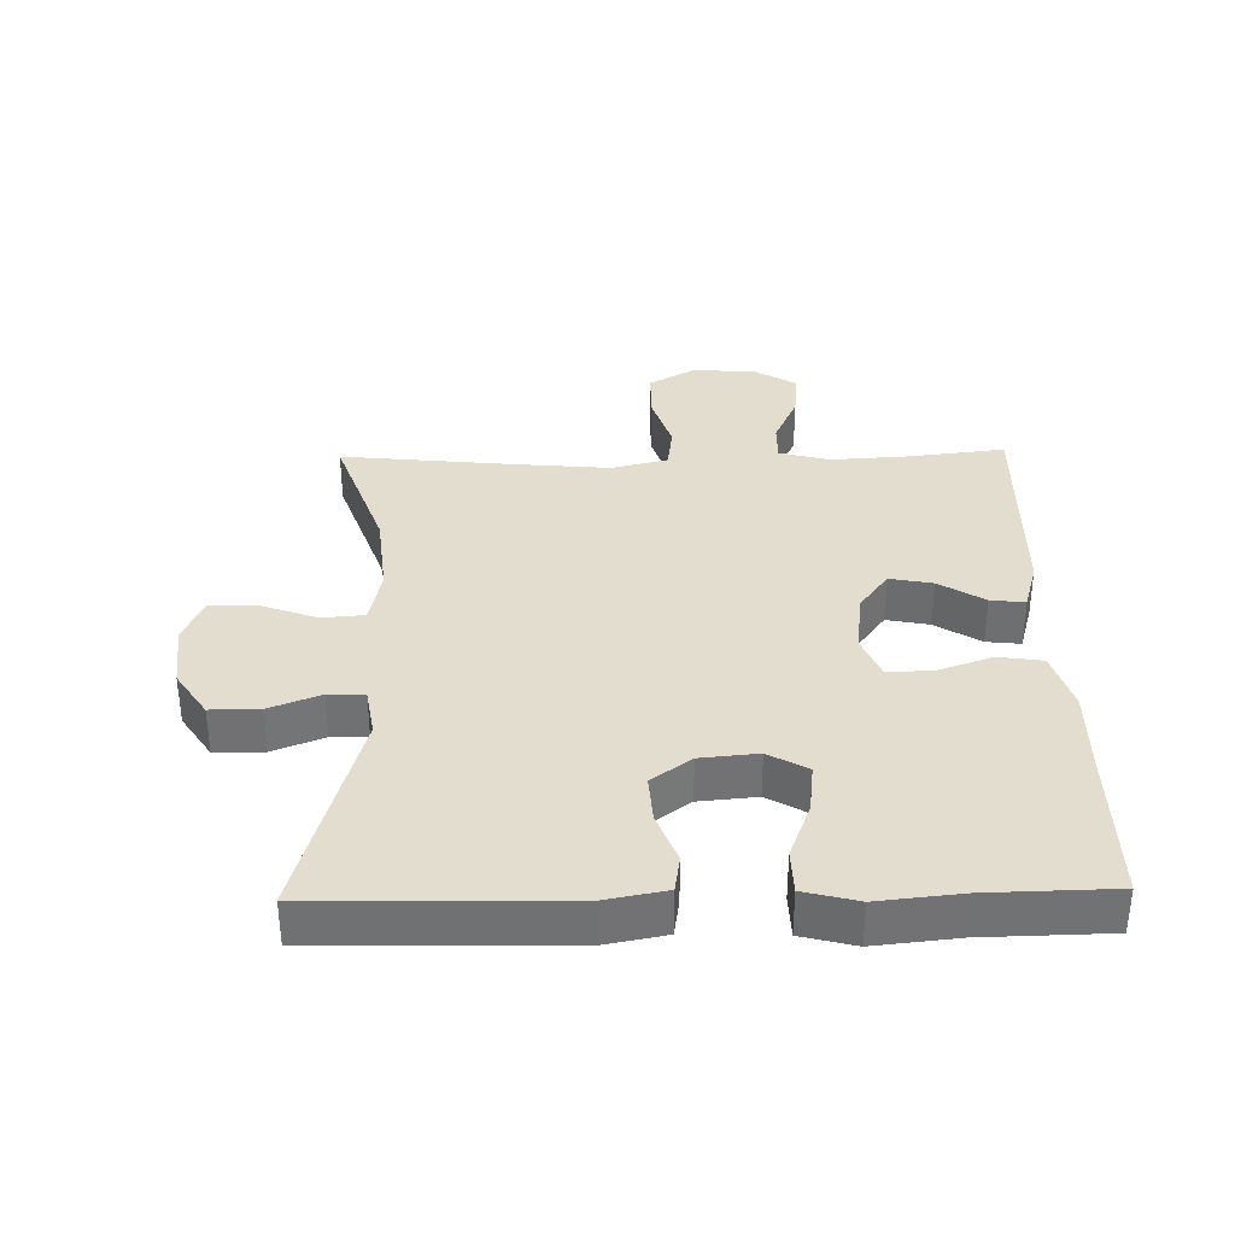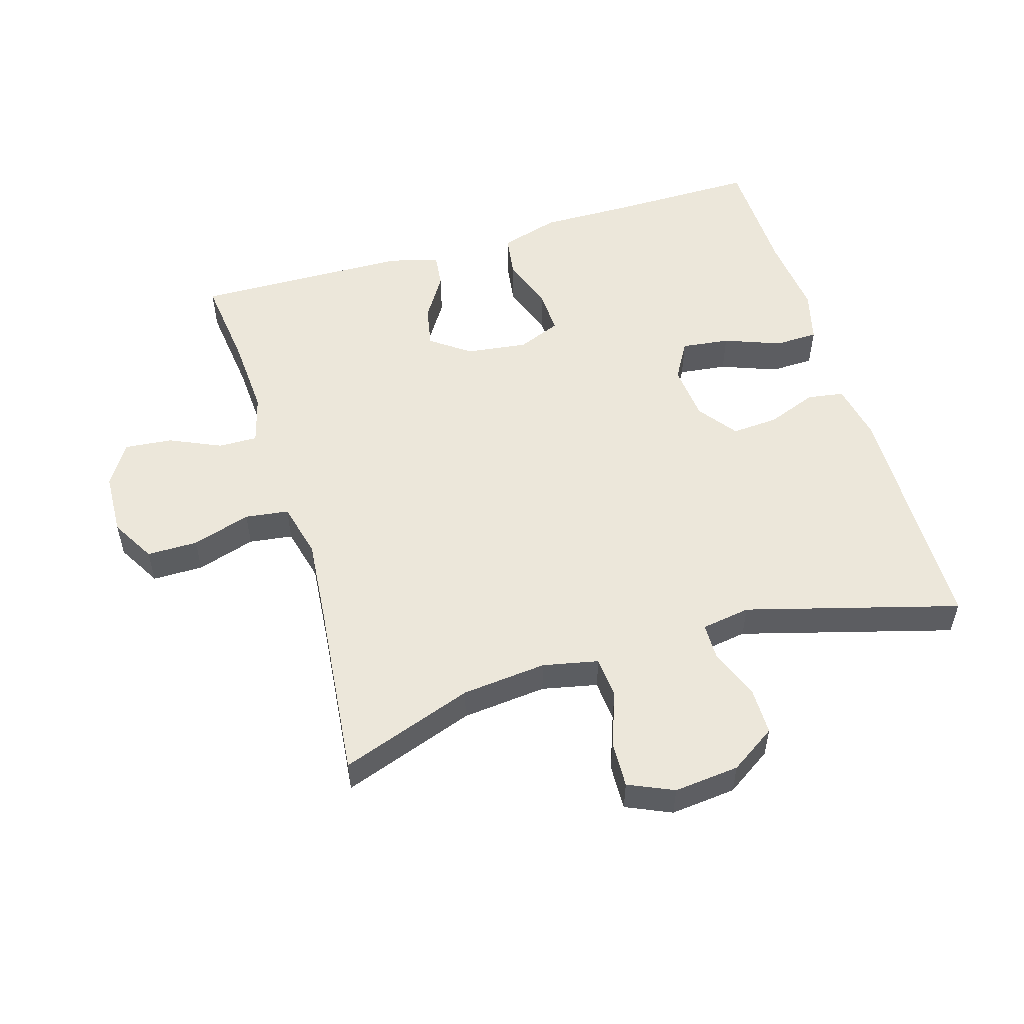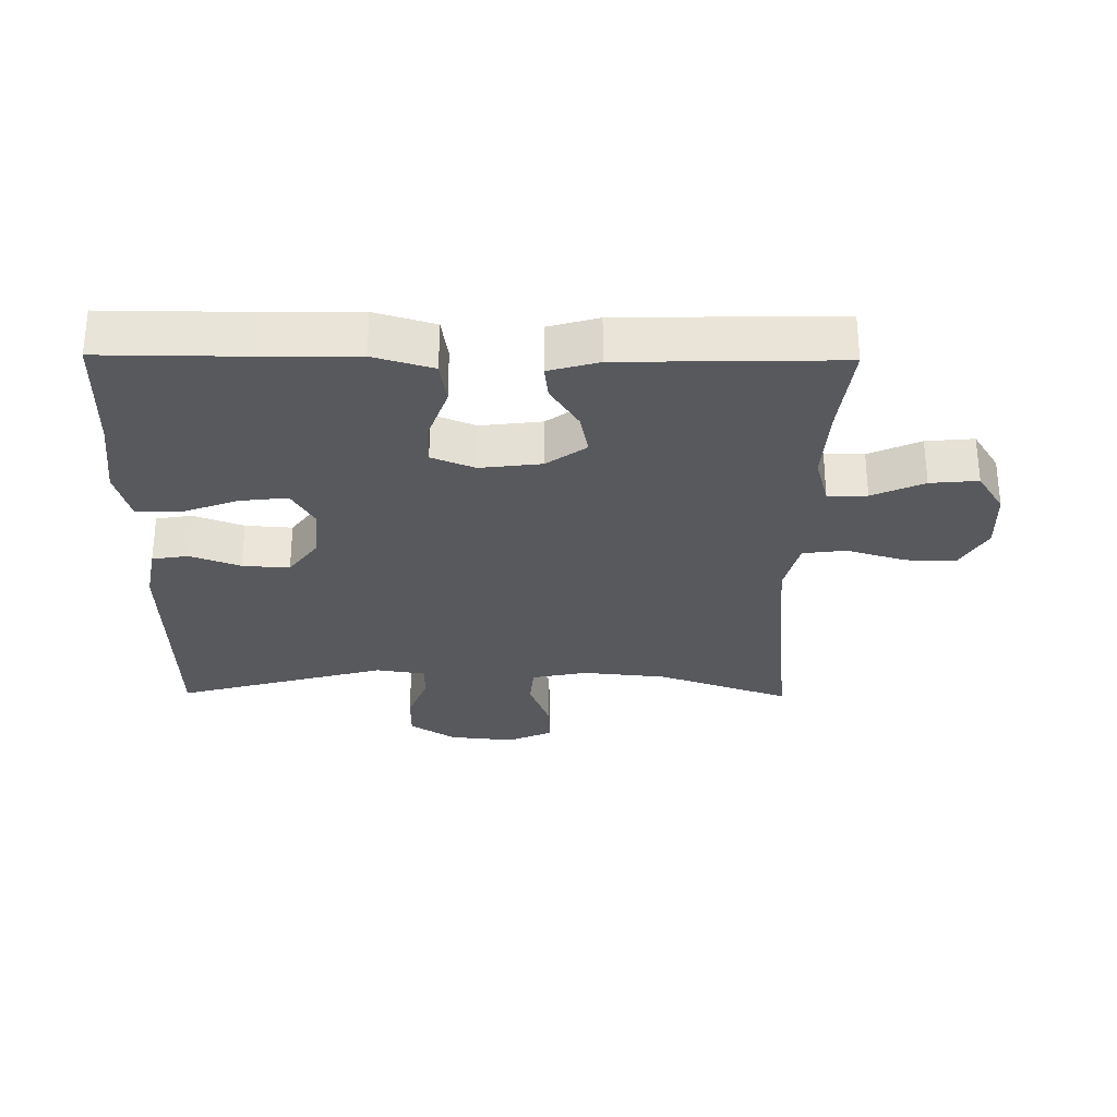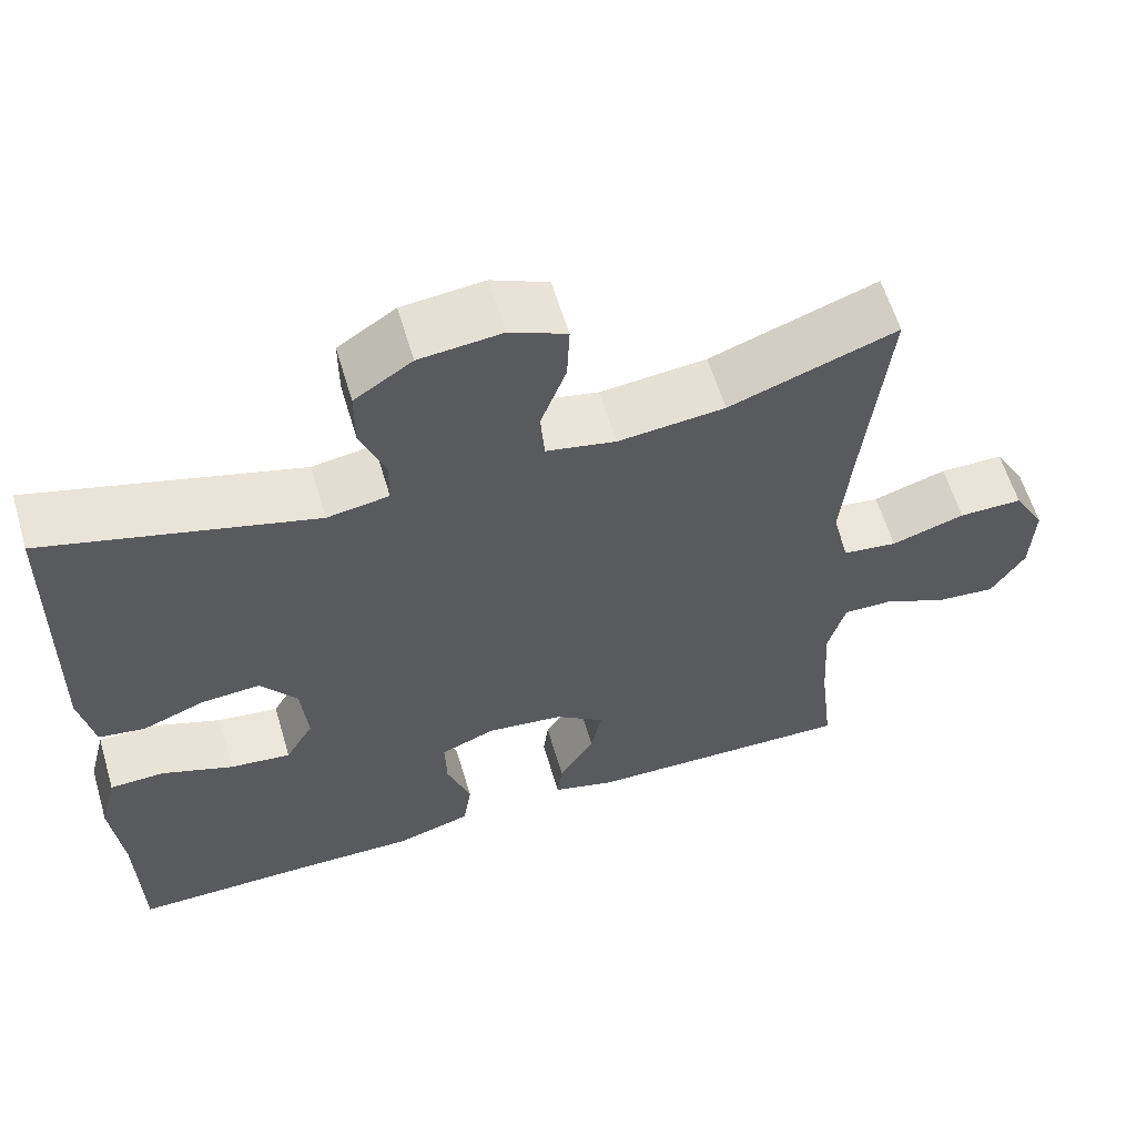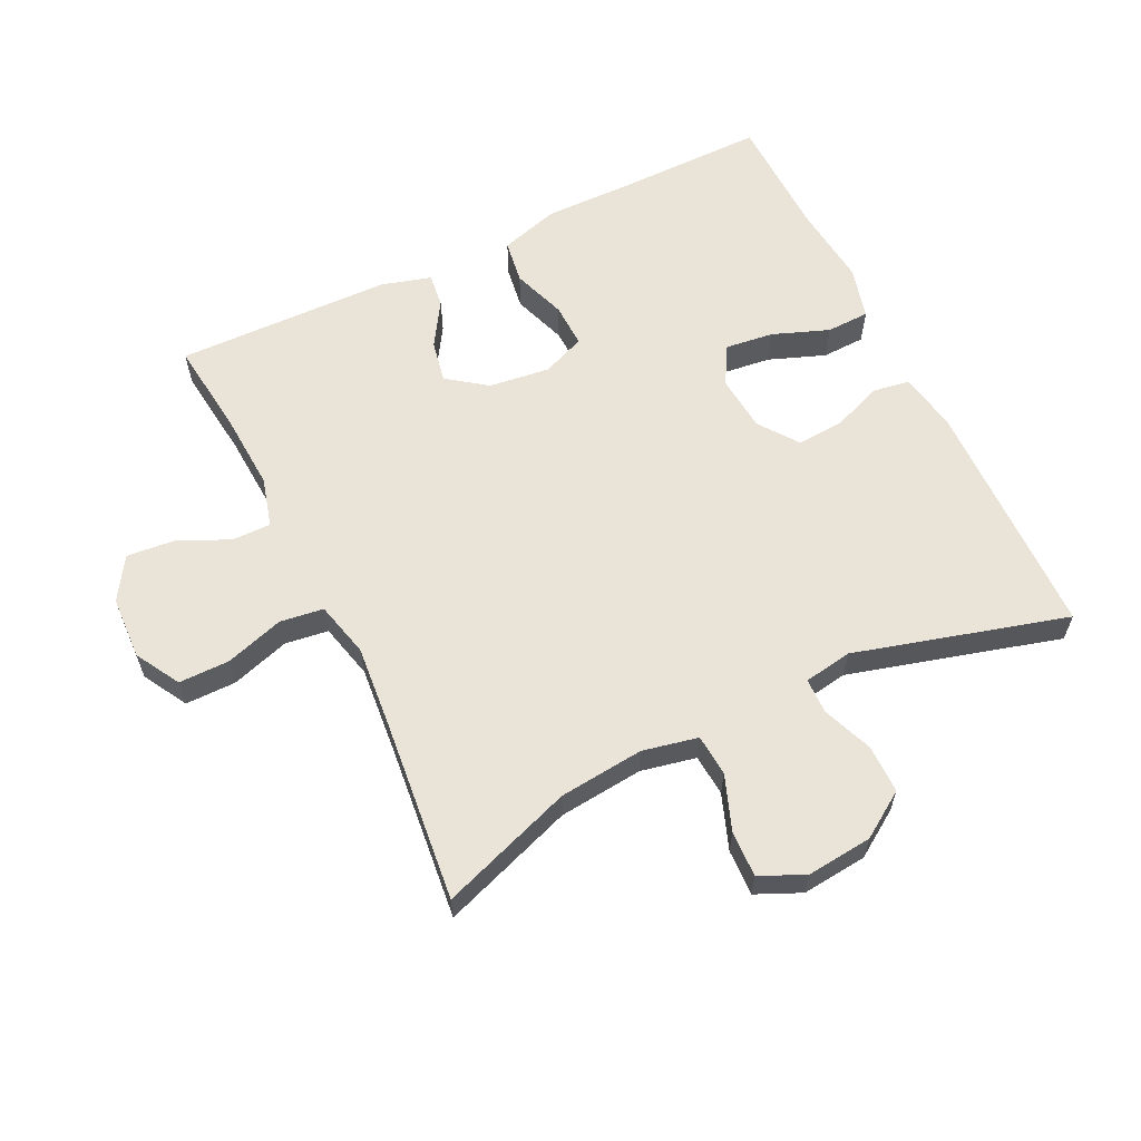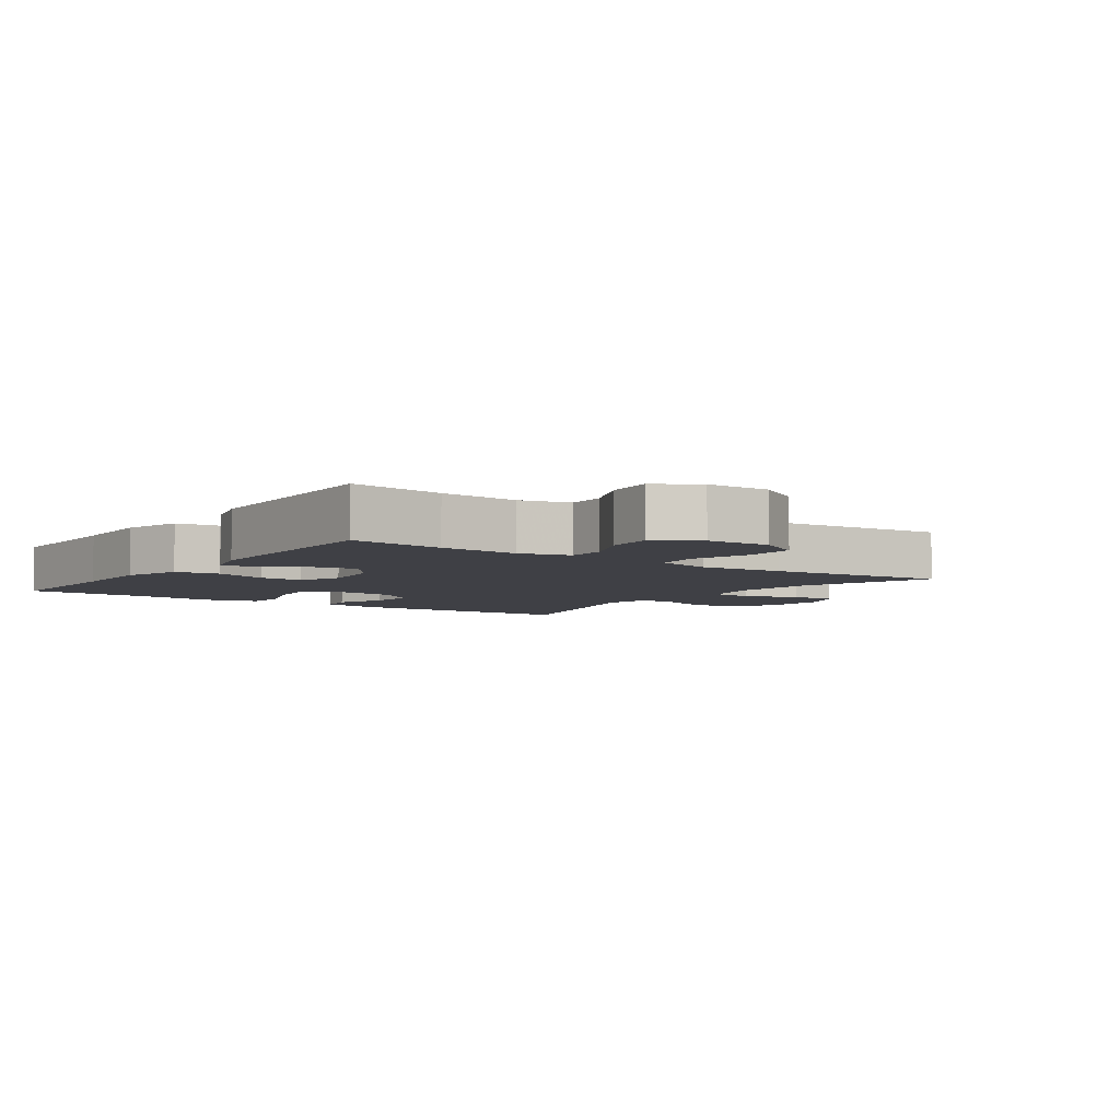
<metadata>
{"format":"obj","ext":"obj","renderer":"f3d","projection":"perspective","resolution":1024,"background":"white","views":[{"elev":34.8,"azim":88.8,"up":"+Y"},{"elev":53.3,"azim":-16.8,"up":"+Y"},{"elev":-29.2,"azim":179.3,"up":"+Y"},{"elev":60.2,"azim":163.4,"up":"+Z"},{"elev":60.9,"azim":-26.0,"up":"+Y"},{"elev":-5.2,"azim":-125.6,"up":"+Y"}]}
</metadata>
<code>
v 0.5 0.07 -0.5
v 0.271 0.07 -0.499
v 0.135 0.07 -0.501
v 0.044 0.07 -0.474
v 0.034 0.07 -0.407
v 0.063 0.07 -0.324
v 0.065 0.07 -0.256
v -0.001 0.07 -0.229
v -0.095 0.07 -0.241
v -0.155 0.07 -0.285
v -0.142 0.07 -0.35
v -0.099 0.07 -0.418
v -0.093 0.07 -0.47
v -0.169 0.07 -0.492
v -0.5 0.07 -0.5
v -0.483 0.07 -0.356
v -0.476 0.07 -0.235
v -0.497 0.07 -0.159
v -0.557 0.07 -0.16
v -0.636 0.07 -0.196
v -0.709 0.07 -0.203
v -0.75 0.07 -0.138
v -0.754 0.07 -0.041
v -0.715 0.07 0.027
v -0.637 0.07 0.027
v -0.547 0.07 -0.001
v -0.48 0.07 0.008
v -0.459 0.07 0.094
v -0.471 0.07 0.224
v -0.5 0.07 0.5
v -0.296 0.07 0.428
v -0.166 0.07 0.415
v -0.081 0.07 0.433
v -0.076 0.07 0.497
v -0.107 0.07 0.581
v -0.11 0.07 0.652
v -0.041 0.07 0.683
v 0.059 0.07 0.673
v 0.129 0.07 0.627
v 0.129 0.07 0.553
v 0.099 0.07 0.476
v 0.1 0.07 0.421
v 0.175 0.07 0.409
v 0.5 0.07 0.5
v 0.508 0.07 0.126
v 0.491 0.07 0.037
v 0.435 0.07 0.028
v 0.359 0.07 0.057
v 0.287 0.07 0.062
v 0.243 0.07 0.002
v 0.235 0.07 -0.085
v 0.269 0.07 -0.144
v 0.343 0.07 -0.135
v 0.43 0.07 -0.102
v 0.496 0.07 -0.104
v 0.517 0.07 -0.185
v 0.504 0.07 -0.31
v 0.5 0 -0.5
v 0.271 0 -0.499
v 0.135 0 -0.501
v 0.044 0 -0.474
v 0.034 0 -0.407
v 0.063 0 -0.324
v 0.065 0 -0.256
v -0.001 0 -0.229
v -0.095 0 -0.241
v -0.155 0 -0.285
v -0.142 0 -0.35
v -0.099 0 -0.418
v -0.093 0 -0.47
v -0.169 0 -0.492
v -0.5 0 -0.5
v -0.483 0 -0.356
v -0.476 0 -0.235
v -0.497 0 -0.159
v -0.557 0 -0.16
v -0.636 0 -0.196
v -0.709 0 -0.203
v -0.75 0 -0.138
v -0.754 0 -0.041
v -0.715 0 0.027
v -0.637 0 0.027
v -0.547 0 -0.001
v -0.48 0 0.008
v -0.459 0 0.094
v -0.471 0 0.224
v -0.5 0 0.5
v -0.296 0 0.428
v -0.166 0 0.415
v -0.081 0 0.433
v -0.076 0 0.497
v -0.107 0 0.581
v -0.11 0 0.652
v -0.041 0 0.683
v 0.059 0 0.673
v 0.129 0 0.627
v 0.129 0 0.553
v 0.099 0 0.476
v 0.1 0 0.421
v 0.175 0 0.409
v 0.5 0 0.5
v 0.508 0 0.126
v 0.491 0 0.037
v 0.435 0 0.028
v 0.359 0 0.057
v 0.287 0 0.062
v 0.243 0 0.002
v 0.235 0 -0.085
v 0.269 0 -0.144
v 0.343 0 -0.135
v 0.43 0 -0.102
v 0.496 0 -0.104
v 0.517 0 -0.185
v 0.504 0 -0.31
f 54 55 56 57
f 53 54 57 1
f 52 53 1 2
f 51 52 2 3
f 50 51 3 4
f 45 46 47 48
f 43 44 45 48
f 42 43 48 49
f 38 39 40 41
f 38 41 42
f 37 38 42
f 34 35 36 37
f 33 34 37 42
f 32 33 42 49
f 29 30 31
f 28 29 31 32
f 27 28 32 49
f 23 24 25 26
f 19 20 21 22
f 18 19 22 23
f 13 14 15 16
f 11 12 13 16
f 10 11 16 17
f 9 10 17 18
f 50 4 5 6
f 50 6 7
f 26 27 49 50
f 26 50 7 8
f 18 23 26
f 8 9 18 26
f 114 113 112 111
f 58 114 111 110
f 59 58 110 109
f 60 59 109 108
f 61 60 108 107
f 105 104 103 102
f 105 102 101 100
f 106 105 100 99
f 98 97 96 95
f 99 98 95
f 99 95 94
f 94 93 92 91
f 99 94 91 90
f 106 99 90 89
f 88 87 86
f 89 88 86 85
f 106 89 85 84
f 83 82 81 80
f 79 78 77 76
f 80 79 76 75
f 73 72 71 70
f 73 70 69 68
f 74 73 68 67
f 75 74 67 66
f 63 62 61 107
f 64 63 107
f 107 106 84 83
f 65 64 107 83
f 83 80 75
f 83 75 66 65
f 1 58 59 2
f 2 59 60 3
f 3 60 61 4
f 4 61 62 5
f 5 62 63 6
f 6 63 64 7
f 7 64 65 8
f 8 65 66 9
f 9 66 67 10
f 10 67 68 11
f 11 68 69 12
f 12 69 70 13
f 13 70 71 14
f 14 71 72 15
f 15 72 73 16
f 16 73 74 17
f 17 74 75 18
f 18 75 76 19
f 19 76 77 20
f 20 77 78 21
f 21 78 79 22
f 22 79 80 23
f 23 80 81 24
f 24 81 82 25
f 25 82 83 26
f 26 83 84 27
f 27 84 85 28
f 28 85 86 29
f 29 86 87 30
f 30 87 88 31
f 31 88 89 32
f 32 89 90 33
f 33 90 91 34
f 34 91 92 35
f 35 92 93 36
f 36 93 94 37
f 37 94 95 38
f 38 95 96 39
f 39 96 97 40
f 40 97 98 41
f 41 98 99 42
f 42 99 100 43
f 43 100 101 44
f 44 101 102 45
f 45 102 103 46
f 46 103 104 47
f 47 104 105 48
f 48 105 106 49
f 49 106 107 50
f 50 107 108 51
f 51 108 109 52
f 52 109 110 53
f 53 110 111 54
f 54 111 112 55
f 55 112 113 56
f 56 113 114 57
f 57 114 58 1

</code>
